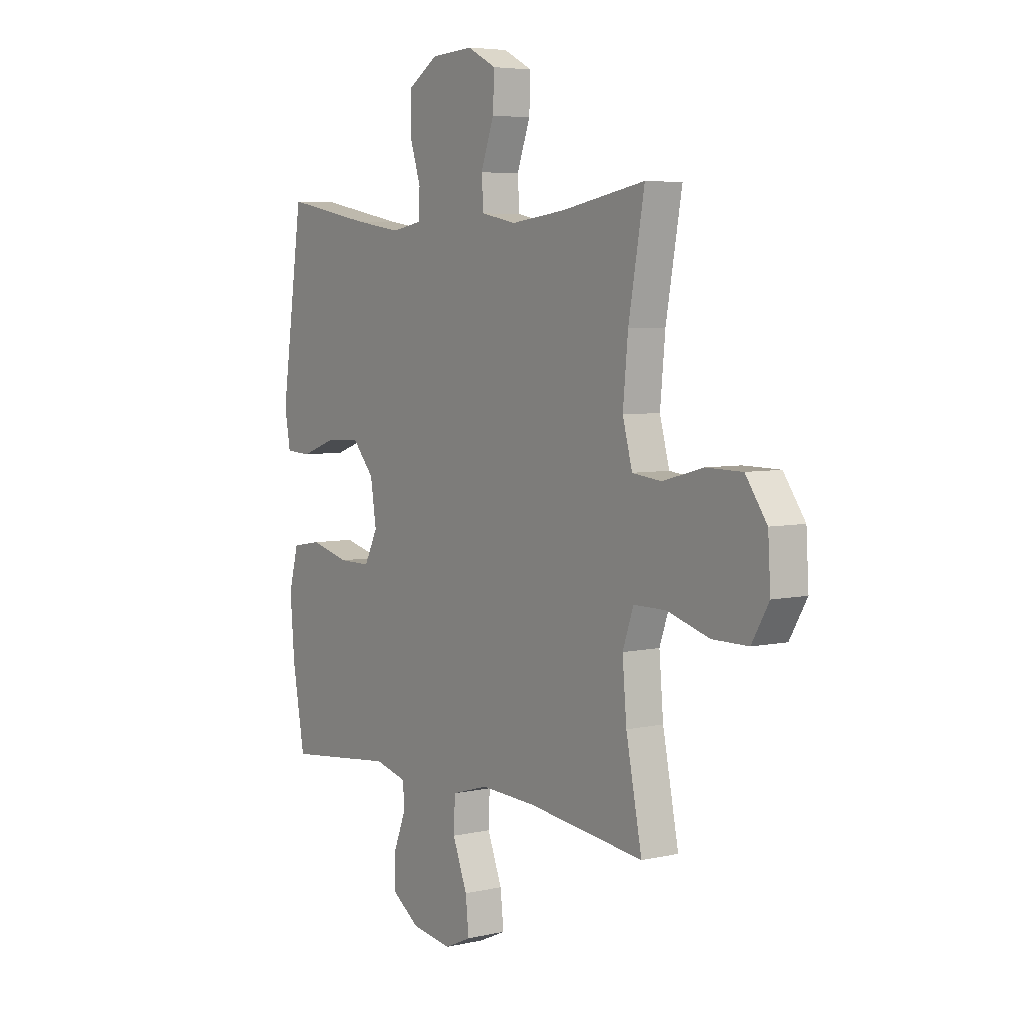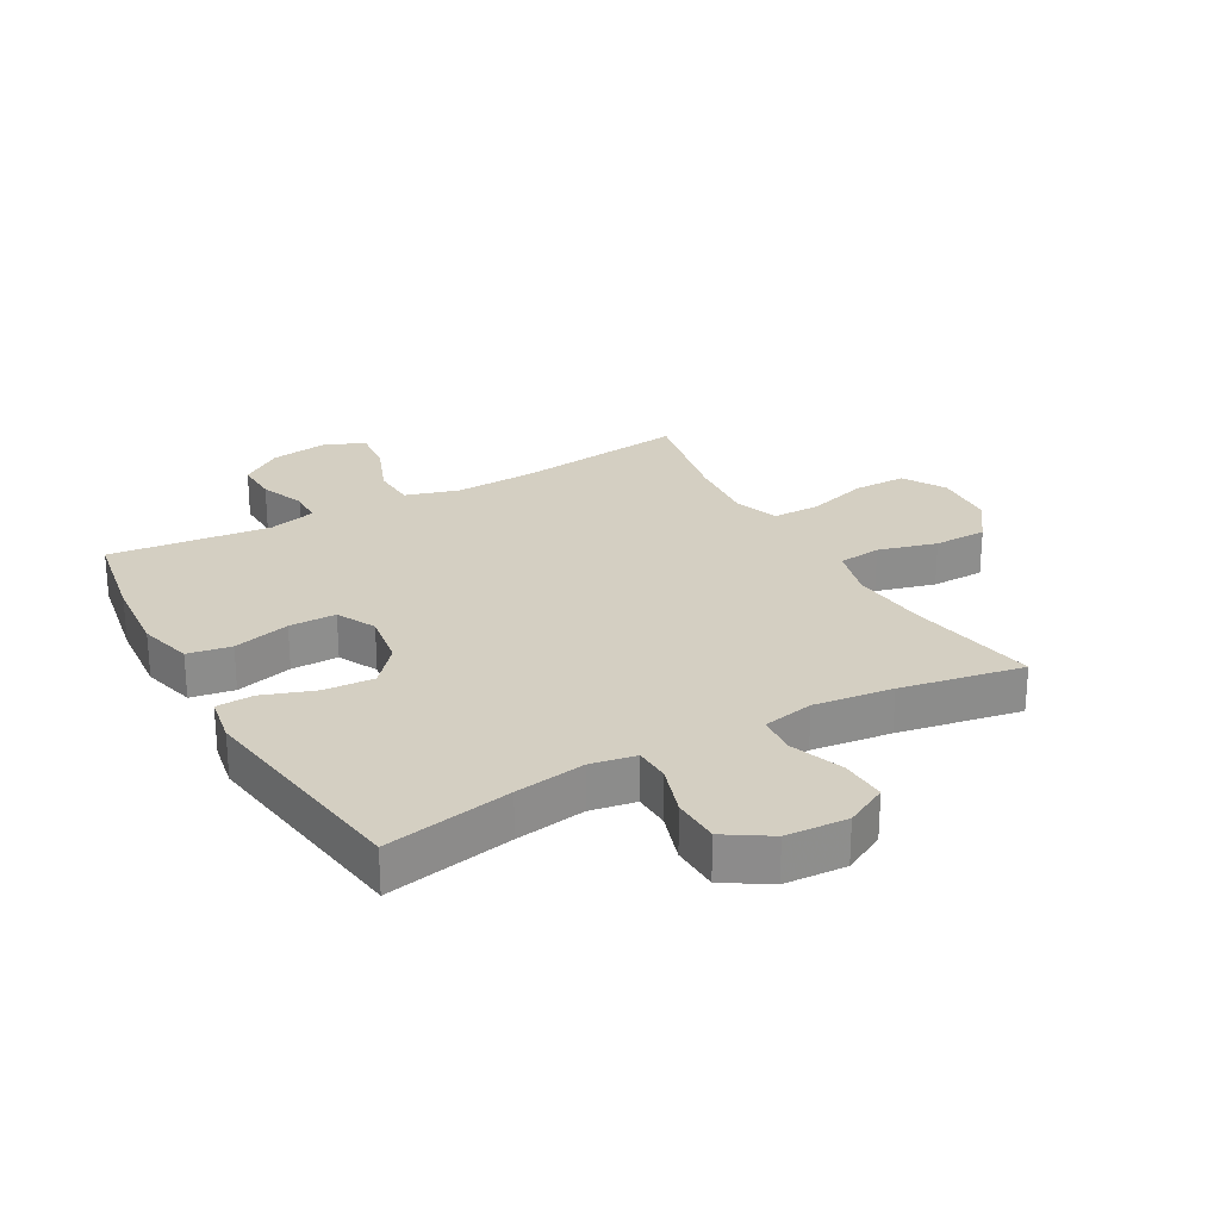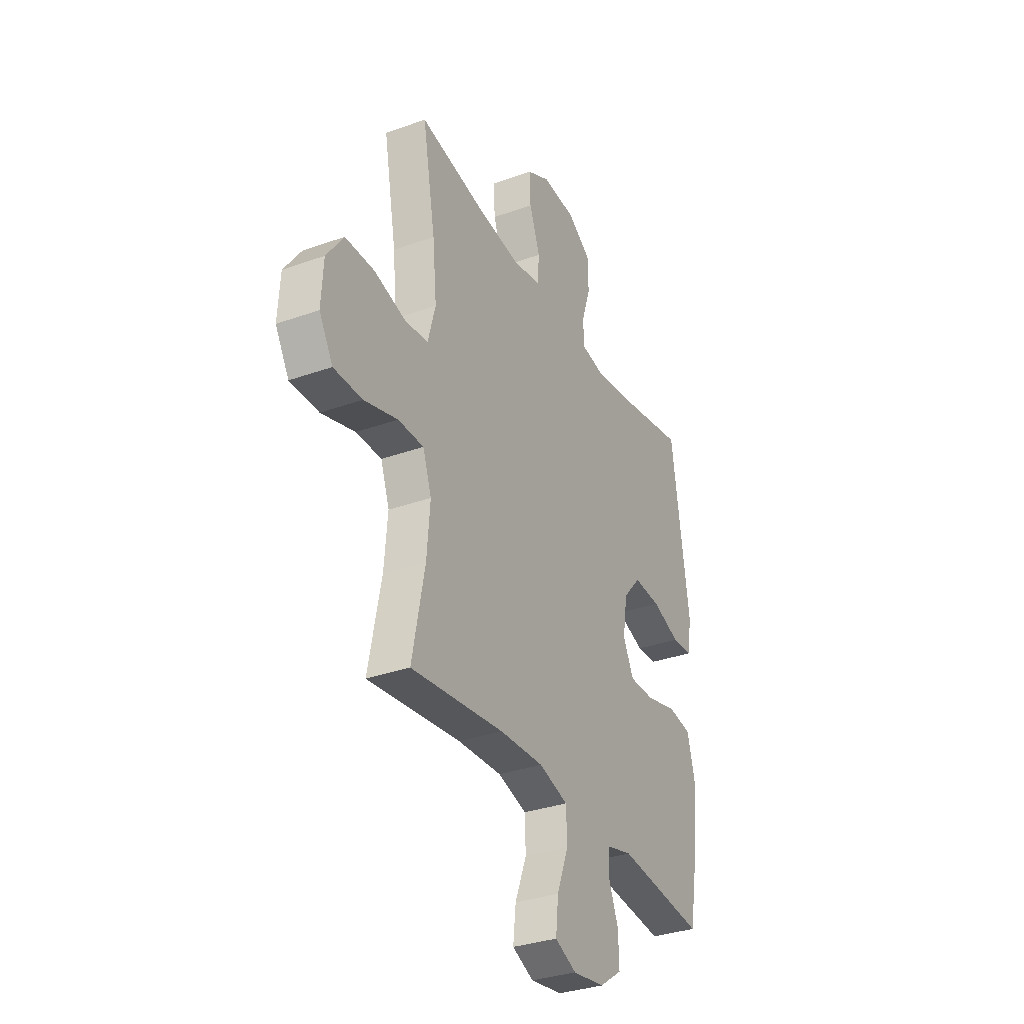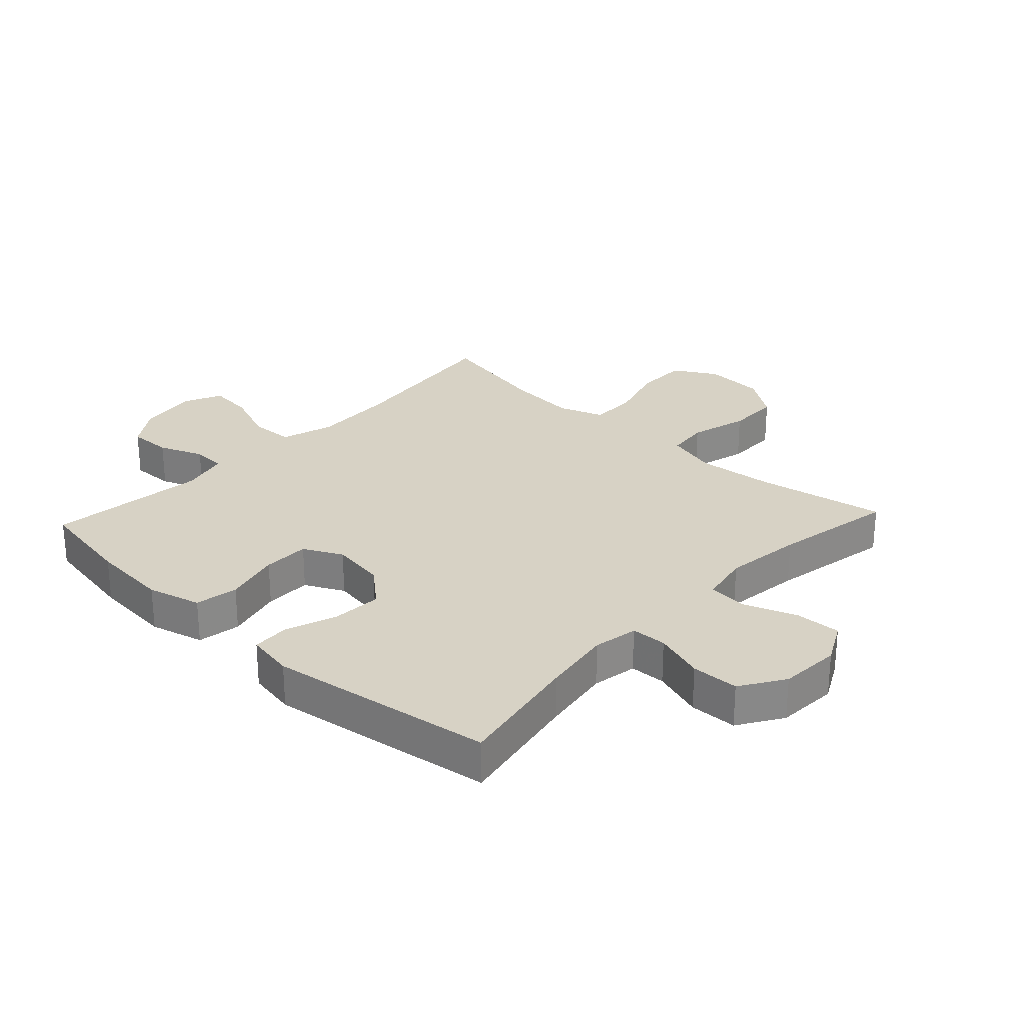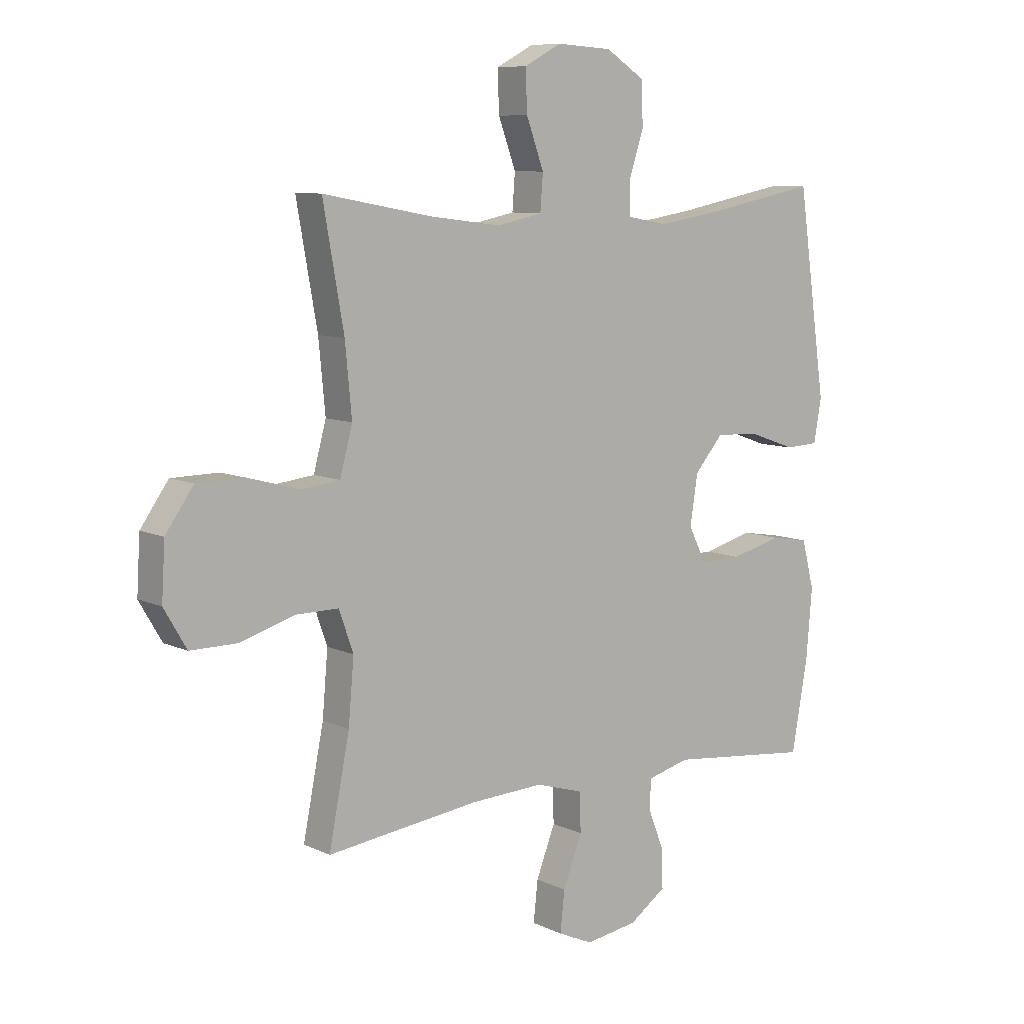
<metadata>
{"format":"obj","ext":"obj","renderer":"f3d","projection":"perspective","resolution":1024,"background":"white","views":[{"elev":5.3,"azim":55.0,"up":"+Z"},{"elev":25.6,"azim":-29.4,"up":"+Y"},{"elev":-33.0,"azim":116.3,"up":"+Z"},{"elev":27.2,"azim":-47.0,"up":"+Y"},{"elev":8.7,"azim":141.2,"up":"+Z"}]}
</metadata>
<code>
v -0.5 0.07 0.5
v -0.292 0.07 0.46
v -0.177 0.07 0.442
v -0.103 0.07 0.455
v -0.101 0.07 0.514
v -0.128 0.07 0.597
v -0.126 0.07 0.675
v -0.054 0.07 0.721
v 0.047 0.07 0.727
v 0.116 0.07 0.691
v 0.113 0.07 0.616
v 0.081 0.07 0.529
v 0.086 0.07 0.464
v 0.17 0.07 0.447
v 0.299 0.07 0.463
v 0.5 0.07 0.5
v 0.462 0.07 0.287
v 0.45 0.07 0.16
v 0.473 0.07 0.075
v 0.543 0.07 0.067
v 0.639 0.07 0.093
v 0.726 0.07 0.092
v 0.777 0.07 0.02
v 0.783 0.07 -0.08
v 0.742 0.07 -0.15
v 0.656 0.07 -0.15
v 0.555 0.07 -0.12
v 0.478 0.07 -0.12
v 0.452 0.07 -0.194
v 0.462 0.07 -0.309
v 0.5 0.07 -0.5
v 0.22 0.07 -0.466
v 0.087 0.07 -0.46
v 0 0.07 -0.486
v -0.003 0.07 -0.558
v 0.032 0.07 -0.648
v 0.04 0.07 -0.722
v -0.024 0.07 -0.751
v -0.12 0.07 -0.737
v -0.188 0.07 -0.69
v -0.186 0.07 -0.619
v -0.157 0.07 -0.546
v -0.159 0.07 -0.491
v -0.237 0.07 -0.471
v -0.5 0.07 -0.5
v -0.529 0.07 -0.337
v -0.54 0.07 -0.207
v -0.517 0.07 -0.119
v -0.446 0.07 -0.107
v -0.353 0.07 -0.131
v -0.276 0.07 -0.131
v -0.244 0.07 -0.067
v -0.258 0.07 0.023
v -0.311 0.07 0.084
v -0.393 0.07 0.079
v -0.478 0.07 0.049
v -0.539 0.07 0.052
v -0.553 0.07 0.13
v -0.536 0.07 0.249
v -0.5 0 0.5
v -0.292 0 0.46
v -0.177 0 0.442
v -0.103 0 0.455
v -0.101 0 0.514
v -0.128 0 0.597
v -0.126 0 0.675
v -0.054 0 0.721
v 0.047 0 0.727
v 0.116 0 0.691
v 0.113 0 0.616
v 0.081 0 0.529
v 0.086 0 0.464
v 0.17 0 0.447
v 0.299 0 0.463
v 0.5 0 0.5
v 0.462 0 0.287
v 0.45 0 0.16
v 0.473 0 0.075
v 0.543 0 0.067
v 0.639 0 0.093
v 0.726 0 0.092
v 0.777 0 0.02
v 0.783 0 -0.08
v 0.742 0 -0.15
v 0.656 0 -0.15
v 0.555 0 -0.12
v 0.478 0 -0.12
v 0.452 0 -0.194
v 0.462 0 -0.309
v 0.5 0 -0.5
v 0.22 0 -0.466
v 0.087 0 -0.46
v 0 0 -0.486
v -0.003 0 -0.558
v 0.032 0 -0.648
v 0.04 0 -0.722
v -0.024 0 -0.751
v -0.12 0 -0.737
v -0.188 0 -0.69
v -0.186 0 -0.619
v -0.157 0 -0.546
v -0.159 0 -0.491
v -0.237 0 -0.471
v -0.5 0 -0.5
v -0.529 0 -0.337
v -0.54 0 -0.207
v -0.517 0 -0.119
v -0.446 0 -0.107
v -0.353 0 -0.131
v -0.276 0 -0.131
v -0.244 0 -0.067
v -0.258 0 0.023
v -0.311 0 0.084
v -0.393 0 0.079
v -0.478 0 0.049
v -0.539 0 0.052
v -0.553 0 0.13
v -0.536 0 0.249
f 59 1 2
f 58 59 2
f 57 58 2
f 56 57 2
f 55 56 2
f 54 55 2 3
f 53 54 3 4
f 52 53 4
f 48 49 50
f 47 48 50
f 46 47 50
f 45 46 50
f 44 45 50
f 43 44 50 51
f 40 41 42
f 39 40 42
f 38 39 42
f 37 38 42
f 36 37 42
f 35 36 42
f 34 35 42 43
f 43 51 52
f 34 43 52
f 33 34 52
f 30 31 32
f 33 52 4
f 32 33 4
f 30 32 4
f 29 30 4
f 25 26 27
f 24 25 27
f 23 24 27
f 22 23 27
f 21 22 27
f 20 21 27
f 19 20 27 28
f 15 16 17
f 14 15 17 18
f 28 29 4
f 19 28 4
f 18 19 4
f 14 18 4
f 13 14 4
f 10 11 12
f 9 10 12
f 8 9 12
f 7 8 12
f 6 7 12
f 5 6 12
f 4 5 12 13
f 61 60 118
f 61 118 117
f 61 117 116
f 61 116 115
f 61 115 114
f 62 61 114 113
f 63 62 113 112
f 63 112 111
f 109 108 107
f 109 107 106
f 109 106 105
f 109 105 104
f 109 104 103
f 110 109 103 102
f 101 100 99
f 101 99 98
f 101 98 97
f 101 97 96
f 101 96 95
f 101 95 94
f 102 101 94 93
f 111 110 102
f 111 102 93
f 111 93 92
f 91 90 89
f 63 111 92
f 63 92 91
f 63 91 89
f 63 89 88
f 86 85 84
f 86 84 83
f 86 83 82
f 86 82 81
f 86 81 80
f 86 80 79
f 87 86 79 78
f 76 75 74
f 77 76 74 73
f 63 88 87
f 63 87 78
f 63 78 77
f 63 77 73
f 63 73 72
f 71 70 69
f 71 69 68
f 71 68 67
f 71 67 66
f 71 66 65
f 71 65 64
f 72 71 64 63
f 1 60 61 2
f 2 61 62 3
f 3 62 63 4
f 4 63 64 5
f 5 64 65 6
f 6 65 66 7
f 7 66 67 8
f 8 67 68 9
f 9 68 69 10
f 10 69 70 11
f 11 70 71 12
f 12 71 72 13
f 13 72 73 14
f 14 73 74 15
f 15 74 75 16
f 16 75 76 17
f 17 76 77 18
f 18 77 78 19
f 19 78 79 20
f 20 79 80 21
f 21 80 81 22
f 22 81 82 23
f 23 82 83 24
f 24 83 84 25
f 25 84 85 26
f 26 85 86 27
f 27 86 87 28
f 28 87 88 29
f 29 88 89 30
f 30 89 90 31
f 31 90 91 32
f 32 91 92 33
f 33 92 93 34
f 34 93 94 35
f 35 94 95 36
f 36 95 96 37
f 37 96 97 38
f 38 97 98 39
f 39 98 99 40
f 40 99 100 41
f 41 100 101 42
f 42 101 102 43
f 43 102 103 44
f 44 103 104 45
f 45 104 105 46
f 46 105 106 47
f 47 106 107 48
f 48 107 108 49
f 49 108 109 50
f 50 109 110 51
f 51 110 111 52
f 52 111 112 53
f 53 112 113 54
f 54 113 114 55
f 55 114 115 56
f 56 115 116 57
f 57 116 117 58
f 58 117 118 59
f 59 118 60 1

</code>
